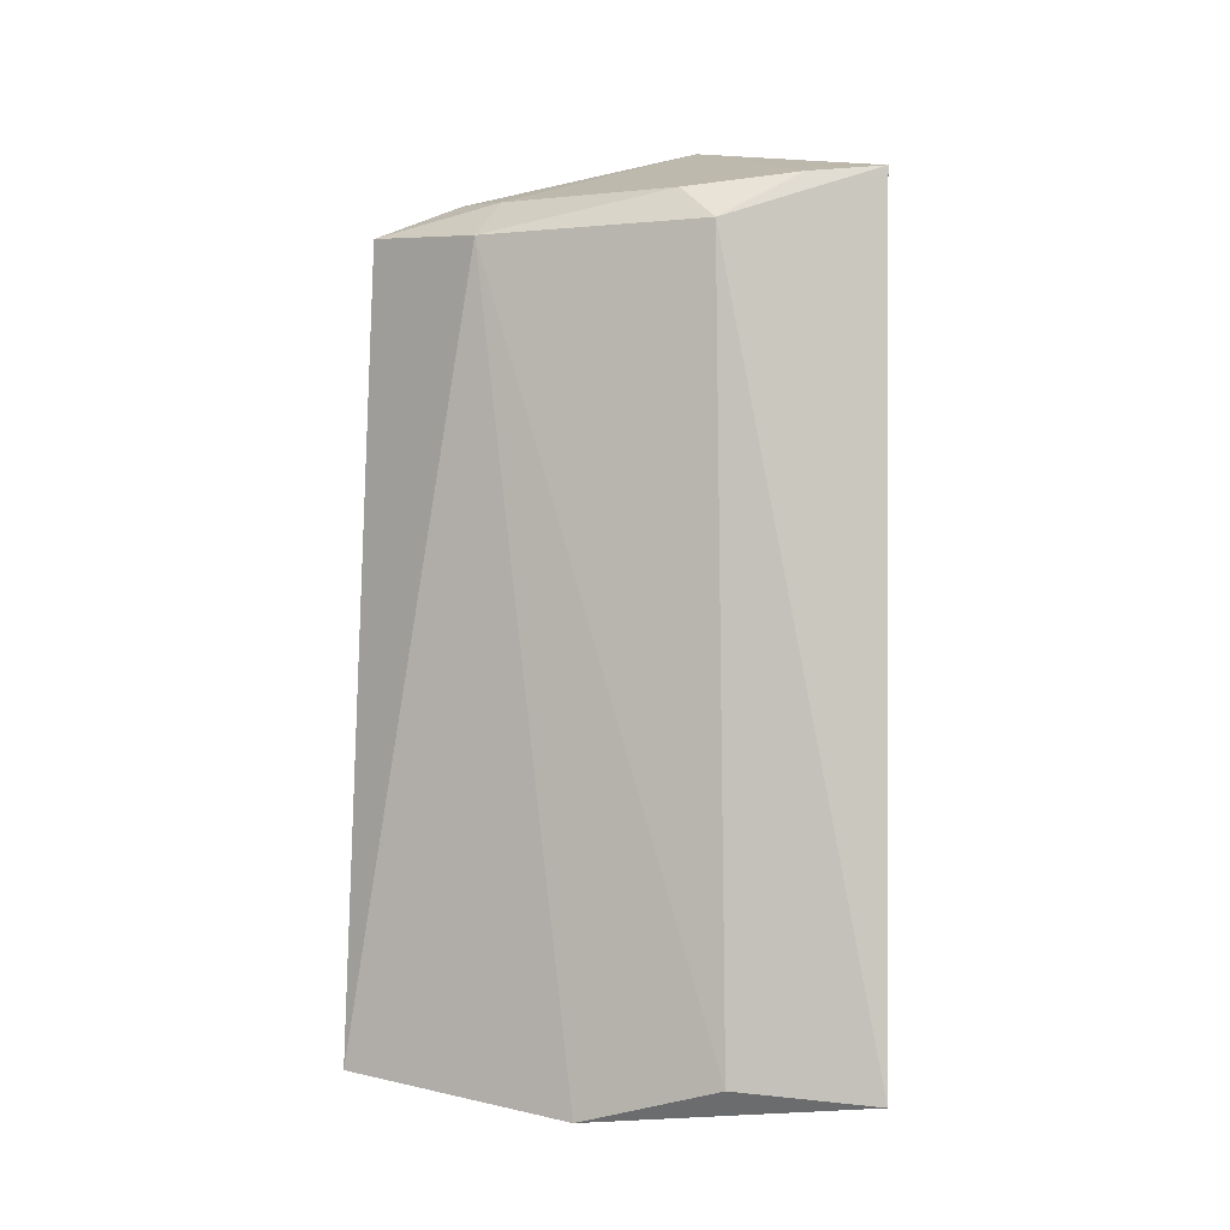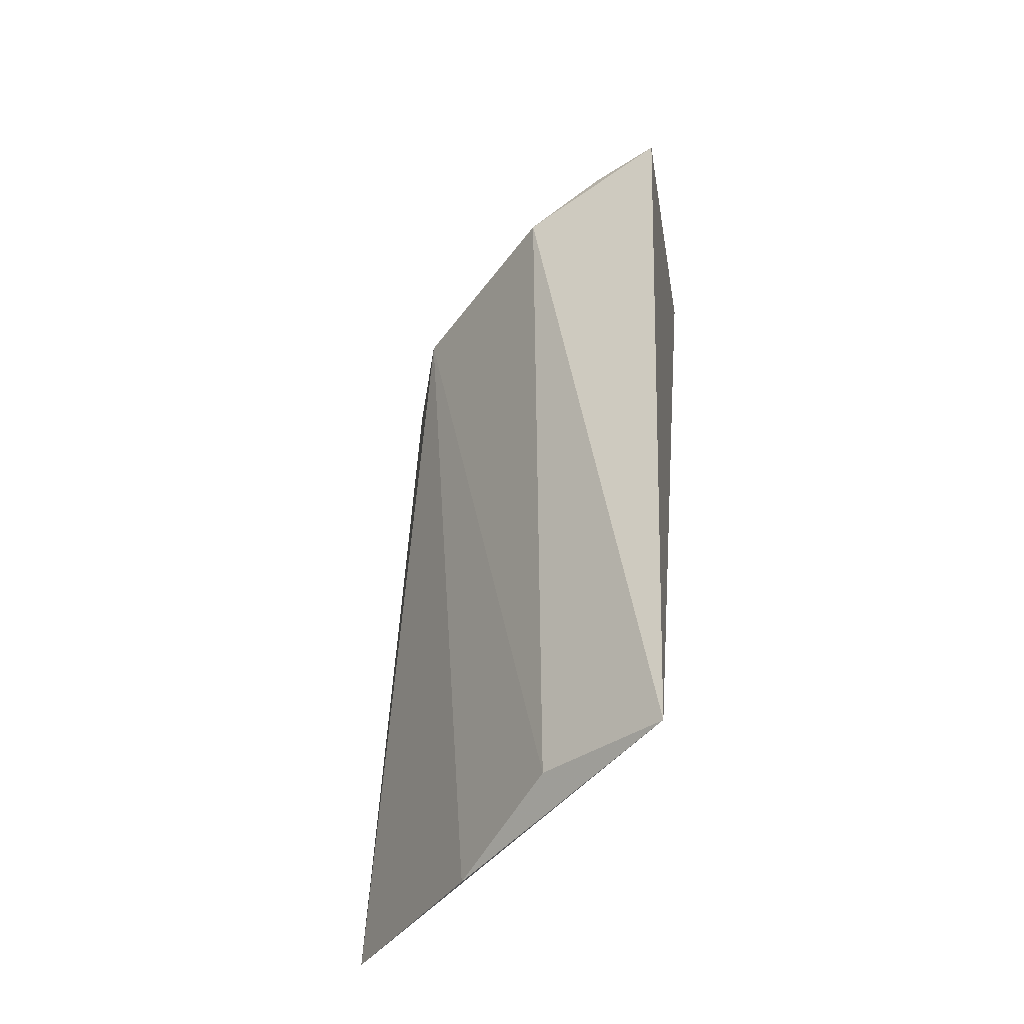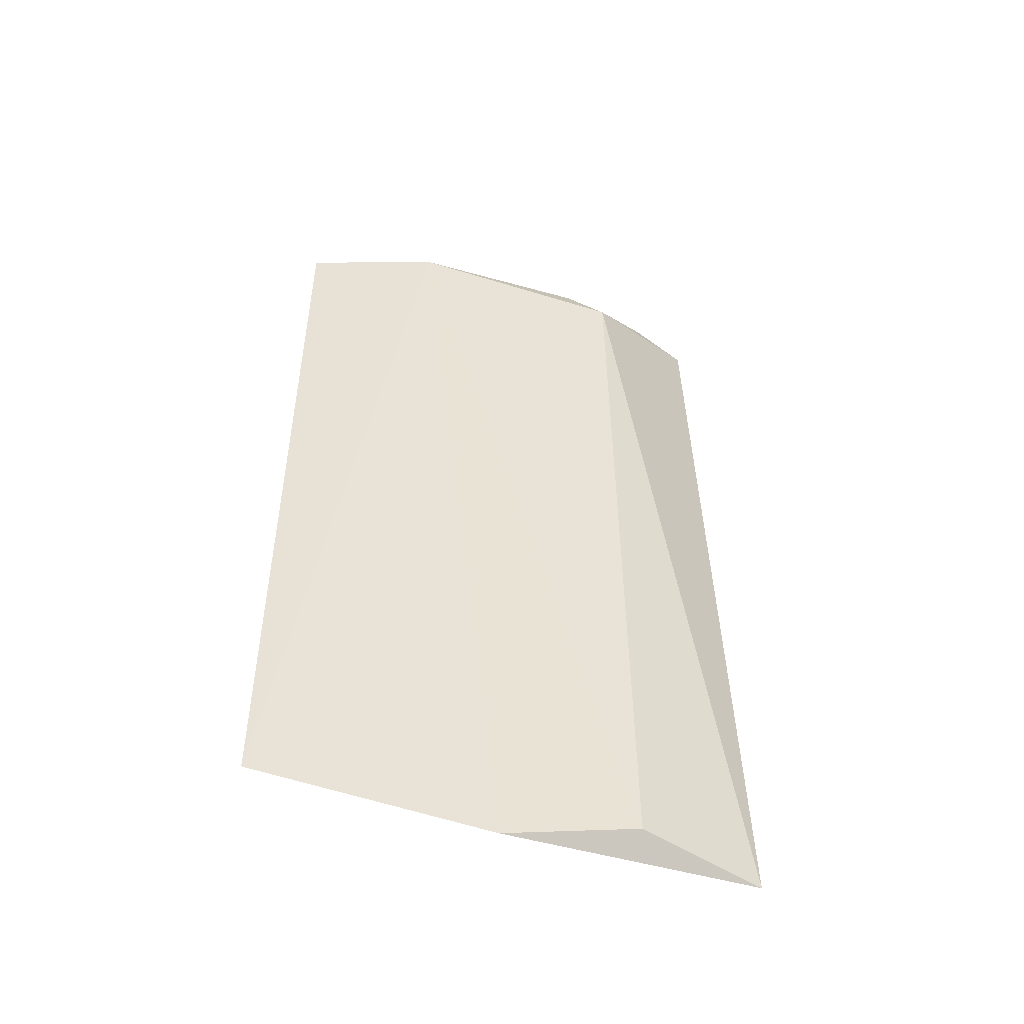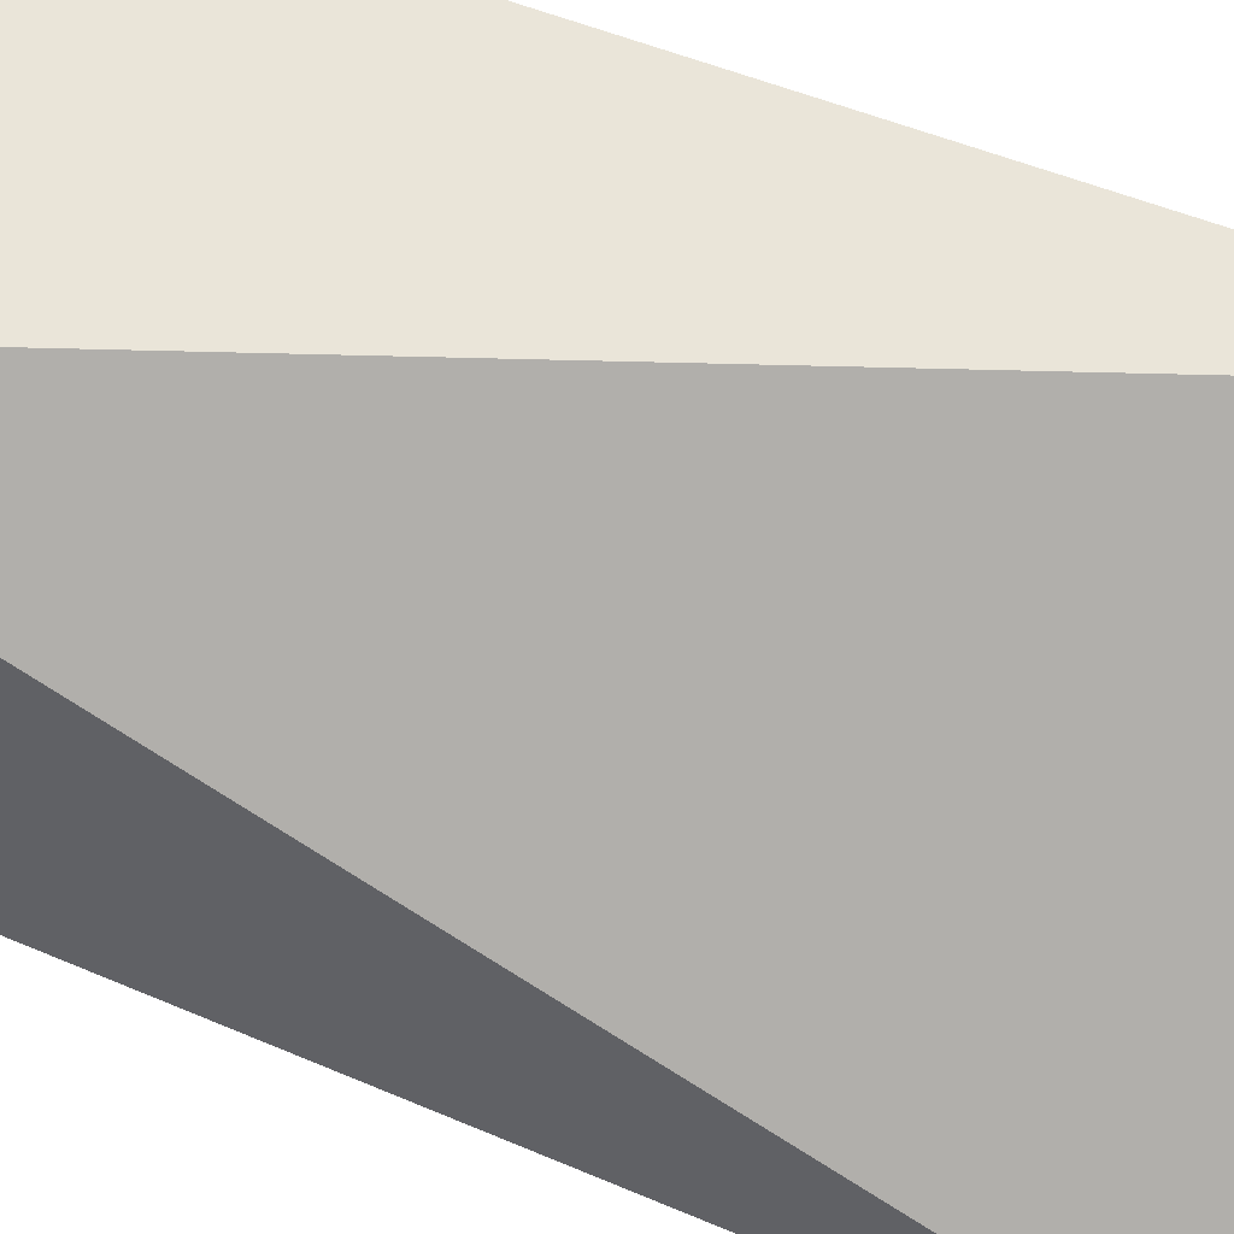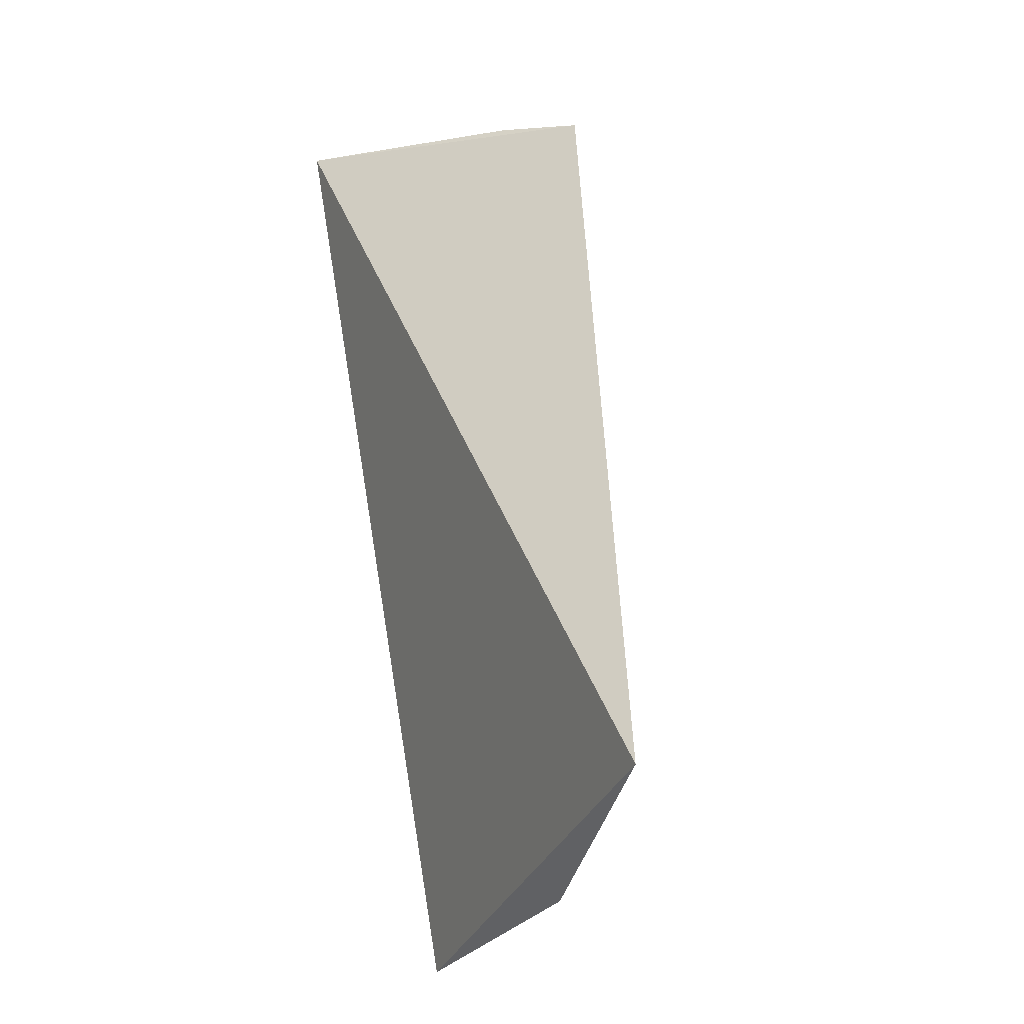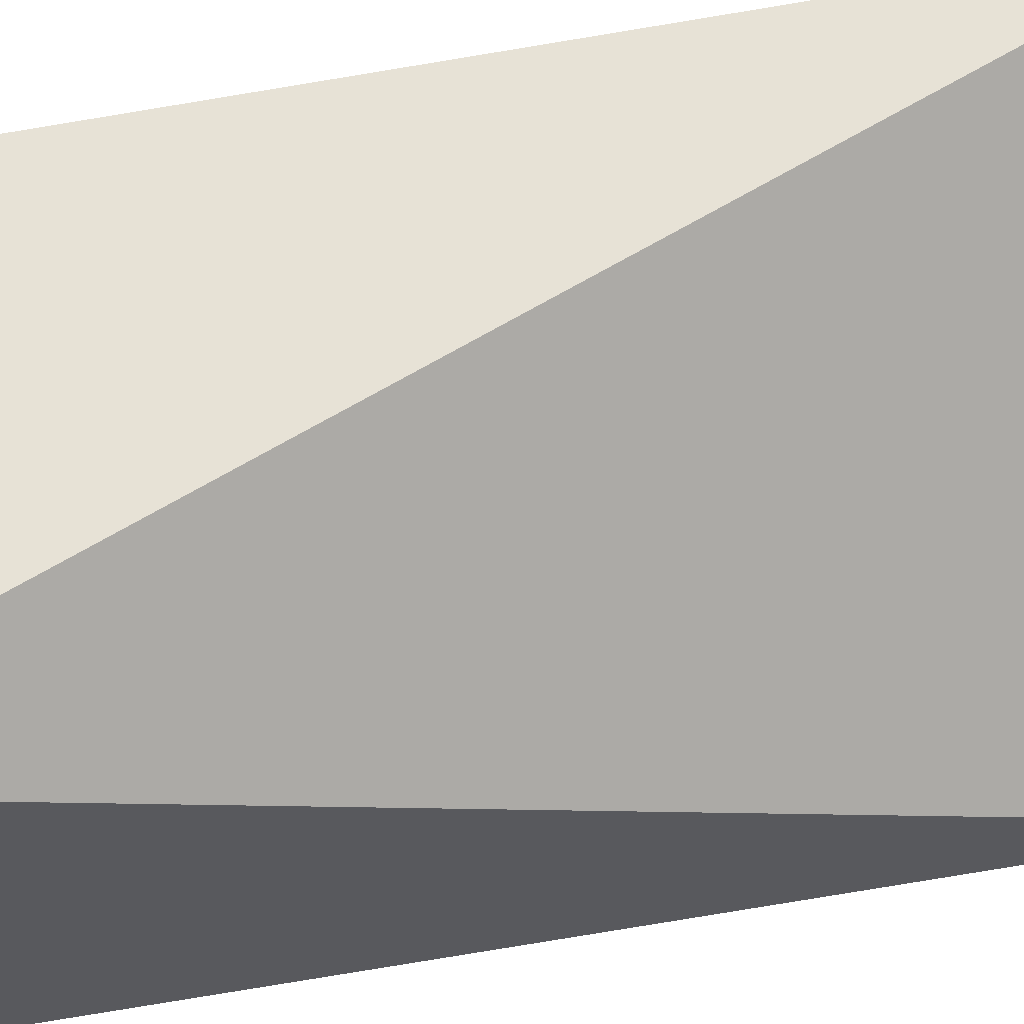
<metadata>
{"format":"obj","ext":"obj","renderer":"f3d","projection":"perspective","resolution":1024,"background":"white","views":[{"elev":1.5,"azim":-26.2,"up":"+Z"},{"elev":-41.5,"azim":13.7,"up":"+Z"},{"elev":-45.3,"azim":-64.7,"up":"+Z"},{"elev":56.2,"azim":114.6,"up":"+Y"},{"elev":-34.8,"azim":-154.1,"up":"+Z"},{"elev":61.7,"azim":80.8,"up":"+Y"}]}
</metadata>
<code>
v 0.09923 -0.01868 0.0932
v 0.1004 -0.03363 0.09046
v 0.09928 -0.03555 0.05082
v 0.08124 -0.01871 0.05078
v 0.08297 -0.01822 0.08819
v 0.08746 -0.02229 0.08958
v 0.09319 -0.03161 0.08807
v 0.09711 -0.03234 0.09017
v 0.08722 -0.01839 0.08991
v 0.08539 -0.02421 0.08776
v 0.09345 -0.03209 0.0514
v 0.09245 -0.02977 0.08954
v 0.08862 -0.0273 0.0495
f 1 2 3
f 1 3 4
f 5 1 4
f 7 3 2
f 8 2 1
f 8 7 2
f 9 6 1
f 9 1 5
f 9 5 6
f 10 5 4
f 10 6 5
f 11 3 7
f 11 7 10
f 12 8 1
f 12 1 6
f 12 6 10
f 12 10 7
f 12 7 8
f 13 4 3
f 13 3 11
f 13 11 10
f 13 10 4

</code>
